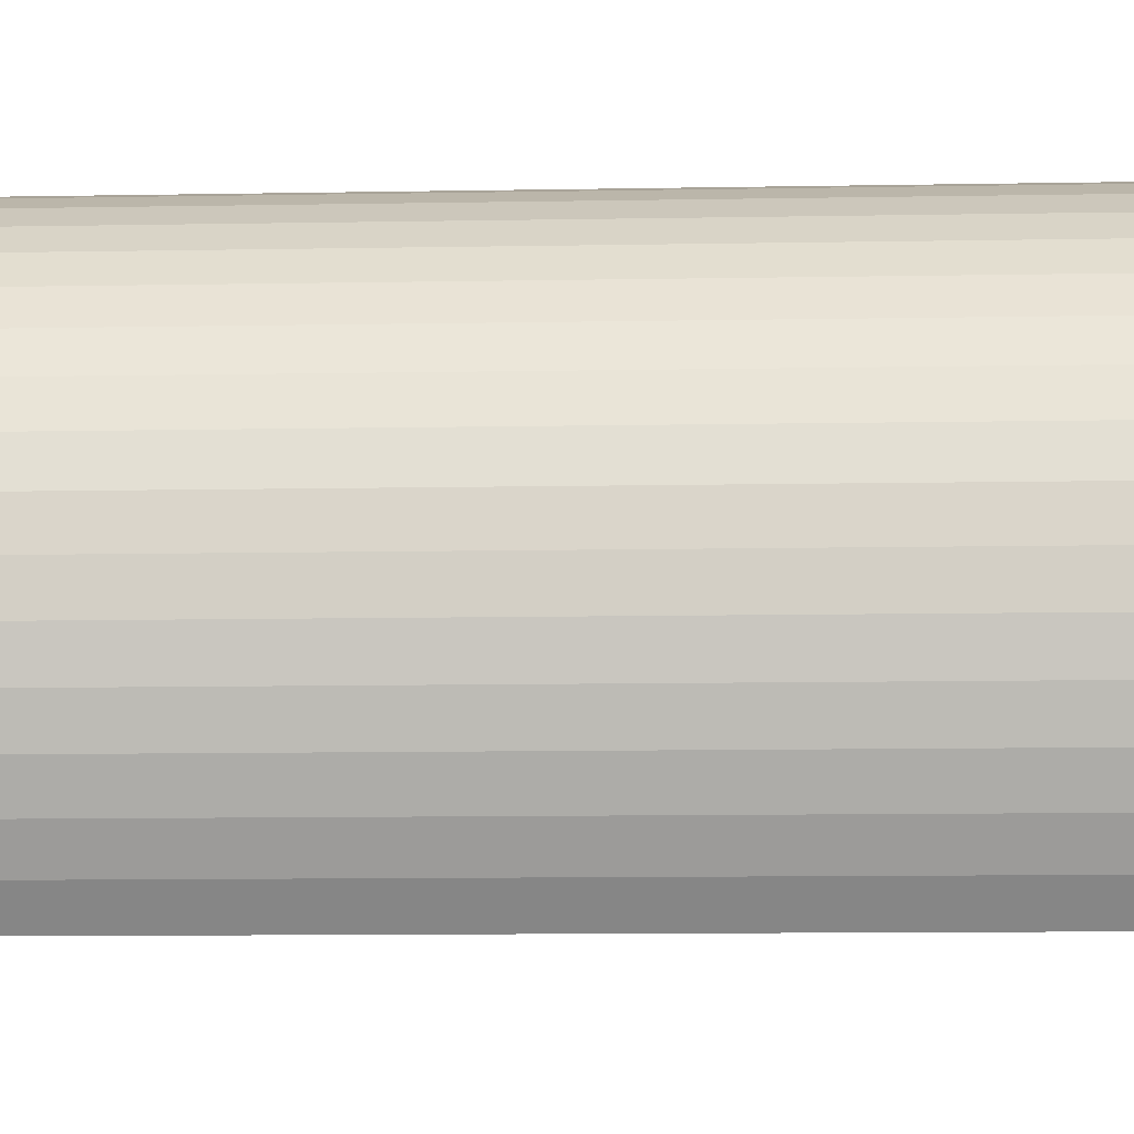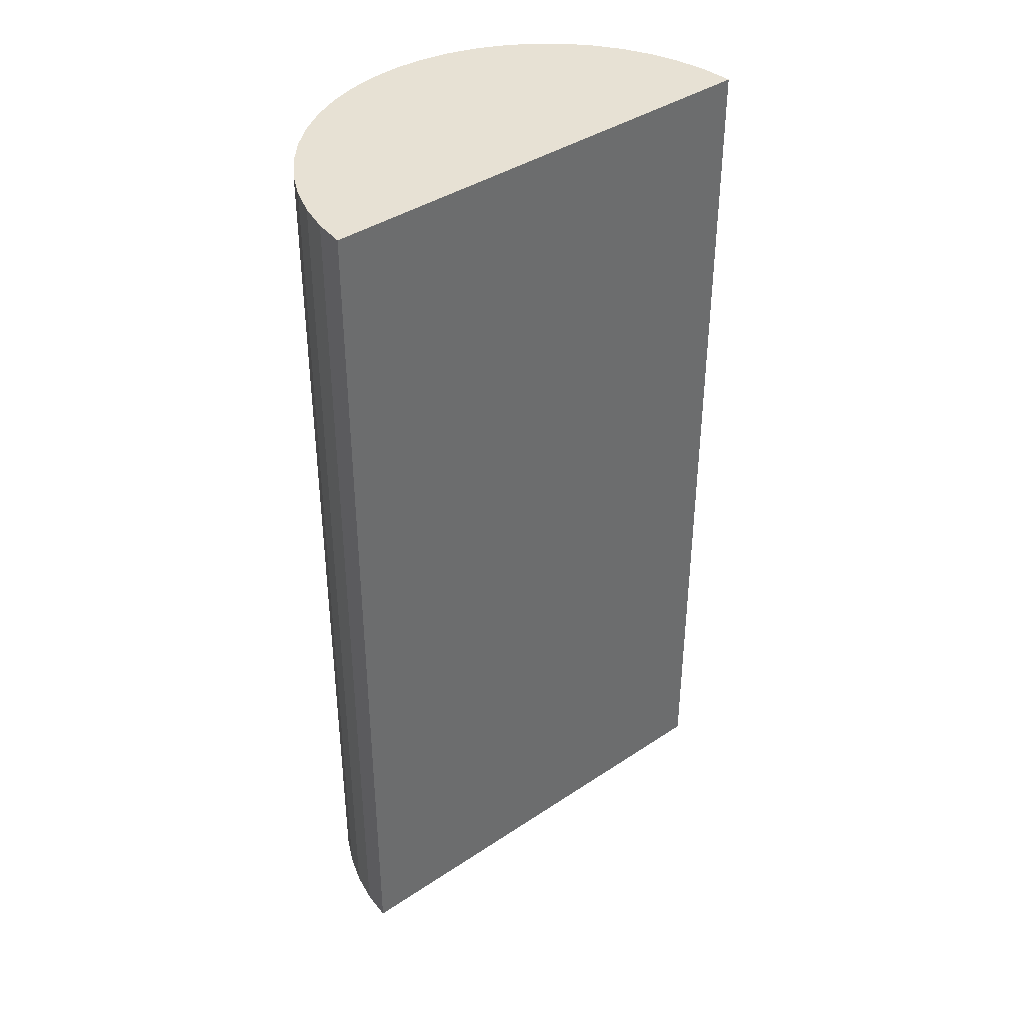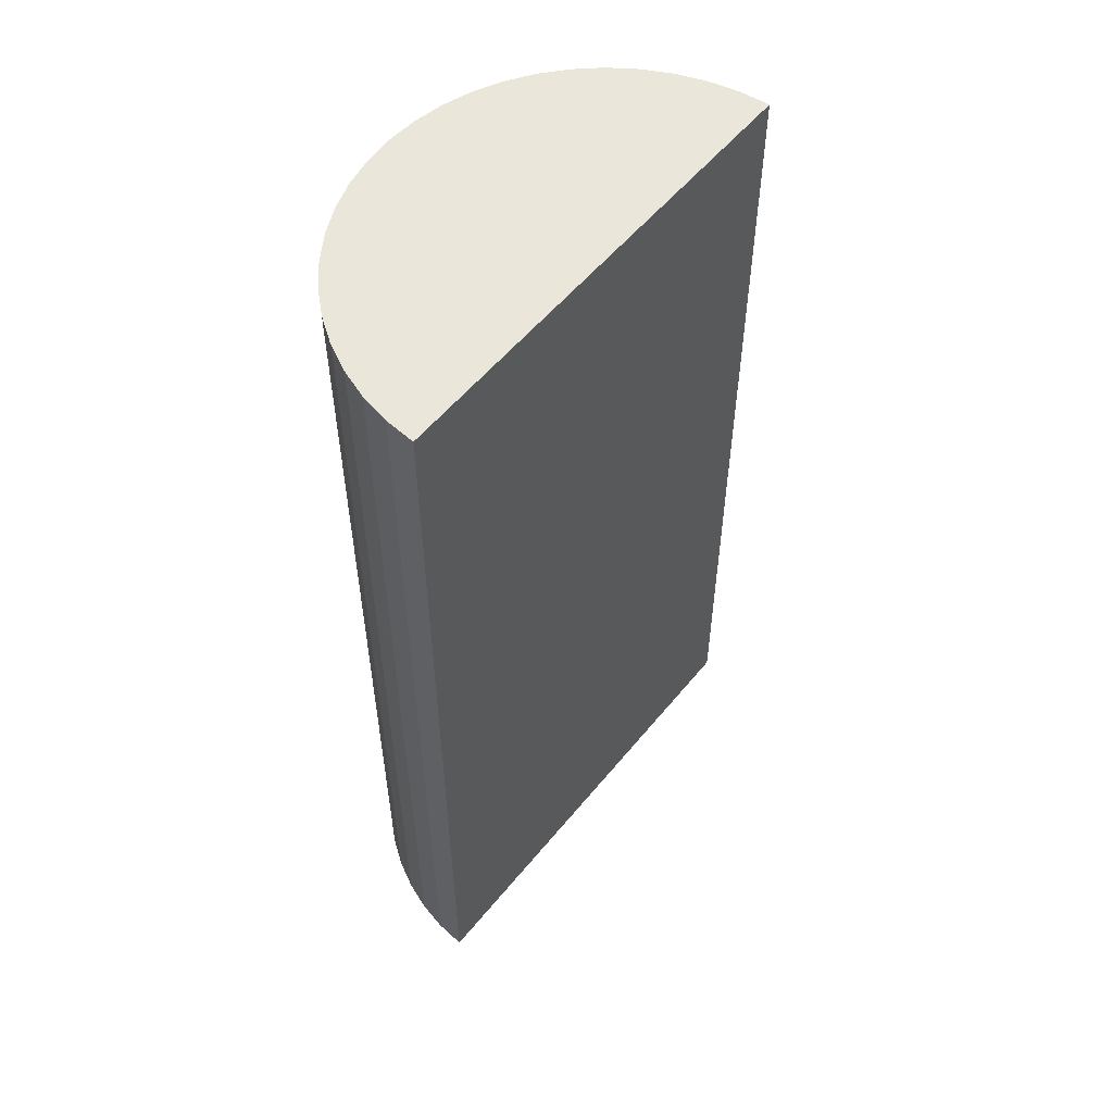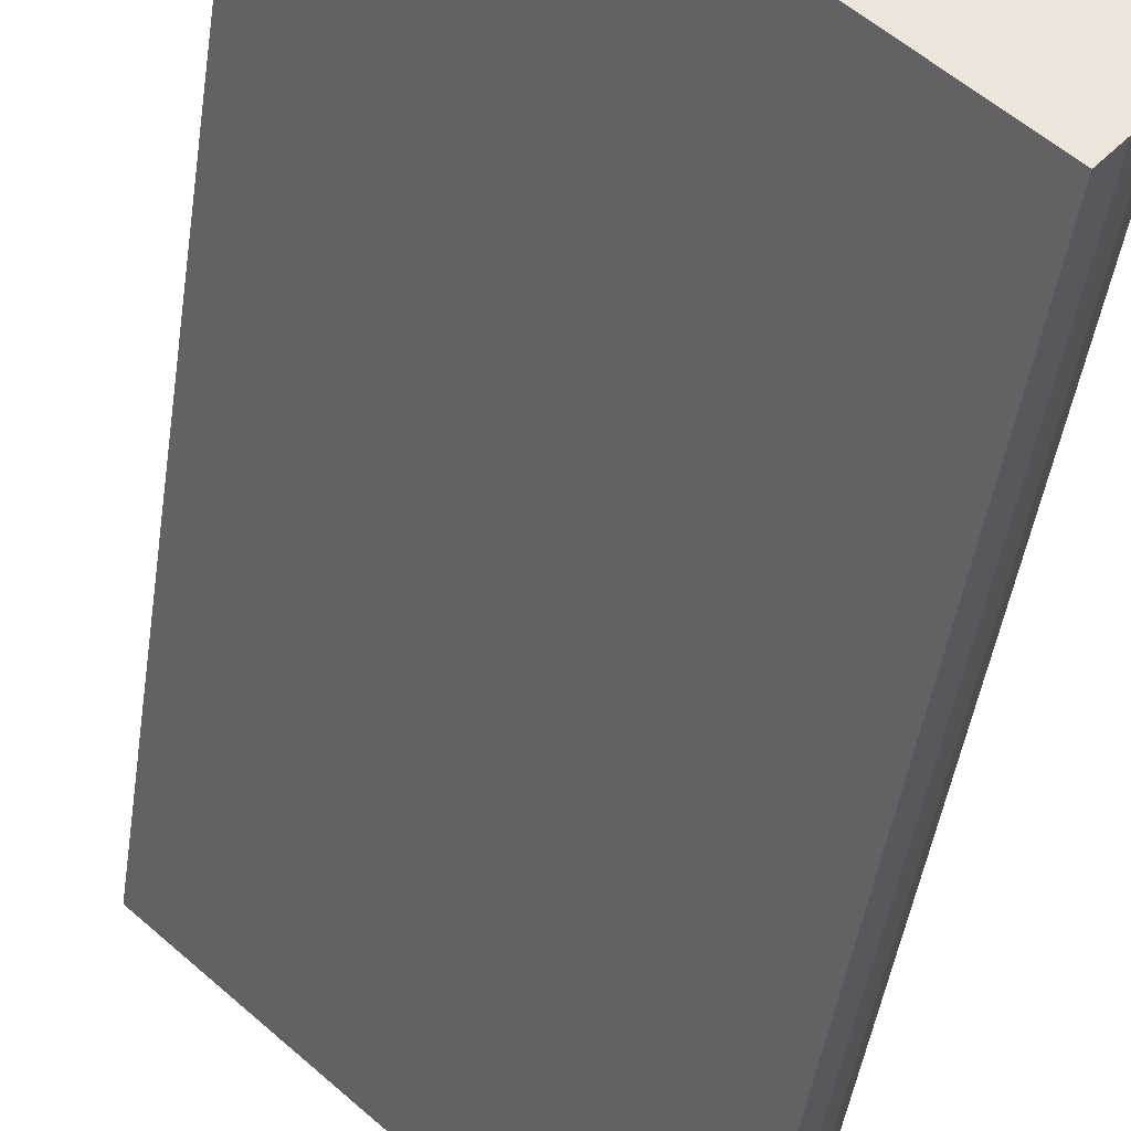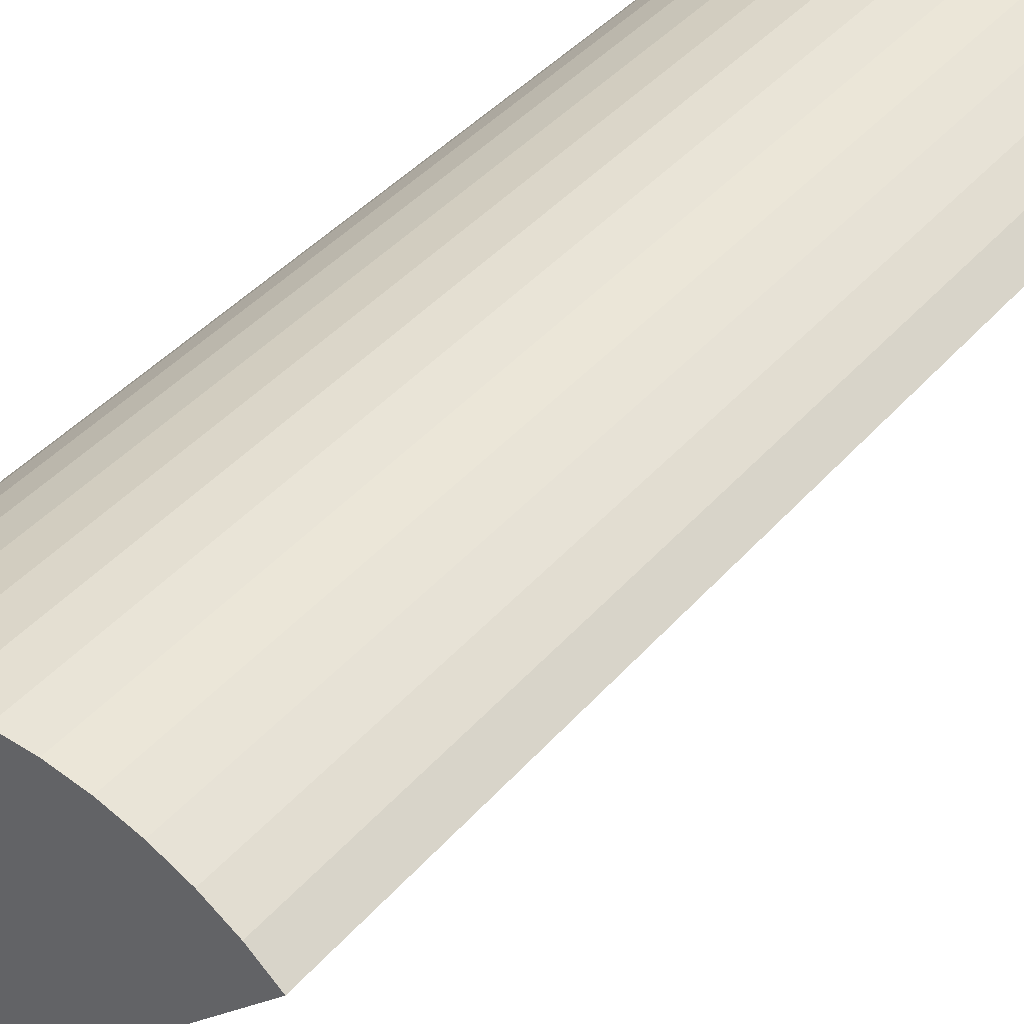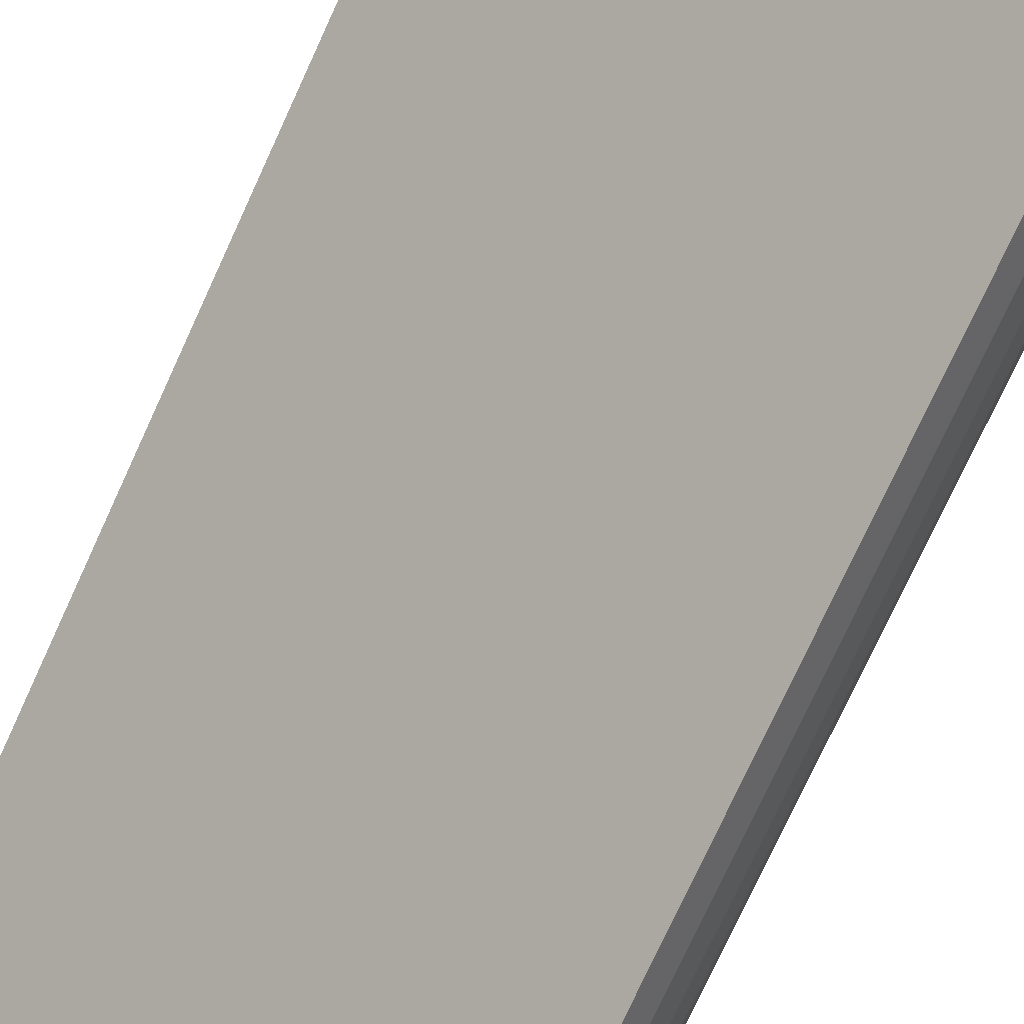
<metadata>
{"format":"obj","ext":"obj","renderer":"f3d","projection":"perspective","resolution":1024,"background":"white","views":[{"elev":-9.8,"azim":-87.1,"up":"+Z"},{"elev":39.4,"azim":97.7,"up":"+Y"},{"elev":55.0,"azim":85.8,"up":"+Y"},{"elev":-43.8,"azim":172.0,"up":"+Z"},{"elev":38.8,"azim":35.4,"up":"+Z"},{"elev":-76.3,"azim":155.3,"up":"+Z"}]}
</metadata>
<code>
v  0 5.982 3.663e-16
v  0.028 5.982 -0.398
v  0.001 5.982 -0.2
v  0.08 5.982 -0.591
v  0.024 5.982 0.198
v  0.157 5.982 -0.776
v  0.074 5.982 0.392
v  0.256 5.982 -0.95
v  0.147 5.982 0.578
v  0.377 5.982 -1.109
v  0.244 5.982 0.752
v  2.671 5.982 0.998
v  0.363 5.982 0.913
v  0.501 5.982 1.058
v  0.657 5.982 1.183
v  0.827 5.982 1.288
v  1.01 5.982 1.37
v  1.201 5.982 1.428
v  1.399 5.982 1.461
v  1.598 5.982 1.468
v  1.797 5.982 1.45
v  1.993 5.982 1.406
v  2.18 5.982 1.338
v  2.358 5.982 1.246
v  2.523 5.982 1.132
v  1.598 -8.989e-17 1.468
v  1.797 -8.879e-17 1.45
v  1.993 -8.609e-17 1.406
v  2.18 -8.193e-17 1.338
v  1.399 -8.946e-17 1.461
v  1.01 -8.389e-17 1.37
v  1.201 -8.744e-17 1.428
v  2.358 -7.63e-17 1.246
v  2.523 -6.931e-17 1.132
v  2.671 -6.111e-17 0.998
v  0.377 6.791e-17 -1.109
v  0.256 5.817e-17 -0.95
v  0.157 4.752e-17 -0.776
v  0.08 3.619e-17 -0.591
v  0.028 2.437e-17 -0.398
v  0.001 1.225e-17 -0.2
v  0 0 0
v  0.024 -1.212e-17 0.198
v  0.074 -2.4e-17 0.392
v  0.147 -3.539e-17 0.578
v  0.244 -4.605e-17 0.752
v  0.363 -5.591e-17 0.913
v  0.501 -6.478e-17 1.058
v  0.657 -7.244e-17 1.183
v  0.827 -7.887e-17 1.288
g defaultobject
f 1 2 3
f 2 1 4
f 4 1 5
f 4 5 6
f 6 5 7
f 6 7 8
f 8 7 9
f 8 9 10
f 10 9 11
f 10 11 12
f 12 11 13
f 12 13 14
f 12 14 15
f 12 15 16
f 12 16 17
f 12 17 18
f 12 18 19
f 12 19 20
f 12 20 21
f 12 21 22
f 12 22 23
f 12 23 24
f 12 24 25
f 26 21 20
f 21 26 27
f 27 22 21
f 22 27 28
f 28 23 22
f 23 28 29
f 30 20 19
f 20 30 26
f 31 18 17
f 18 31 32
f 32 19 18
f 19 32 30
f 29 24 23
f 24 29 33
f 33 25 24
f 25 33 34
f 34 12 25
f 12 34 35
f 35 10 12
f 10 35 36
f 36 8 10
f 8 36 37
f 37 6 8
f 6 37 38
f 38 4 6
f 4 38 39
f 39 2 4
f 2 39 40
f 40 3 2
f 3 40 41
f 41 1 3
f 1 41 42
f 42 5 1
f 5 42 43
f 43 7 5
f 7 43 44
f 44 9 7
f 9 44 45
f 45 11 9
f 11 45 46
f 46 13 11
f 13 46 47
f 47 14 13
f 14 47 48
f 48 15 14
f 15 48 49
f 49 16 15
f 16 49 50
f 50 17 16
f 17 50 31
f 27 29 28
f 29 27 33
f 33 27 26
f 33 26 34
f 34 26 30
f 34 30 35
f 35 30 32
f 35 32 36
f 36 32 31
f 36 31 50
f 36 50 49
f 36 49 48
f 36 48 47
f 36 47 46
f 36 46 45
f 36 45 44
f 36 44 43
f 36 43 42
f 36 42 41
f 36 41 40
f 36 40 39
f 36 39 38
f 36 38 37

</code>
